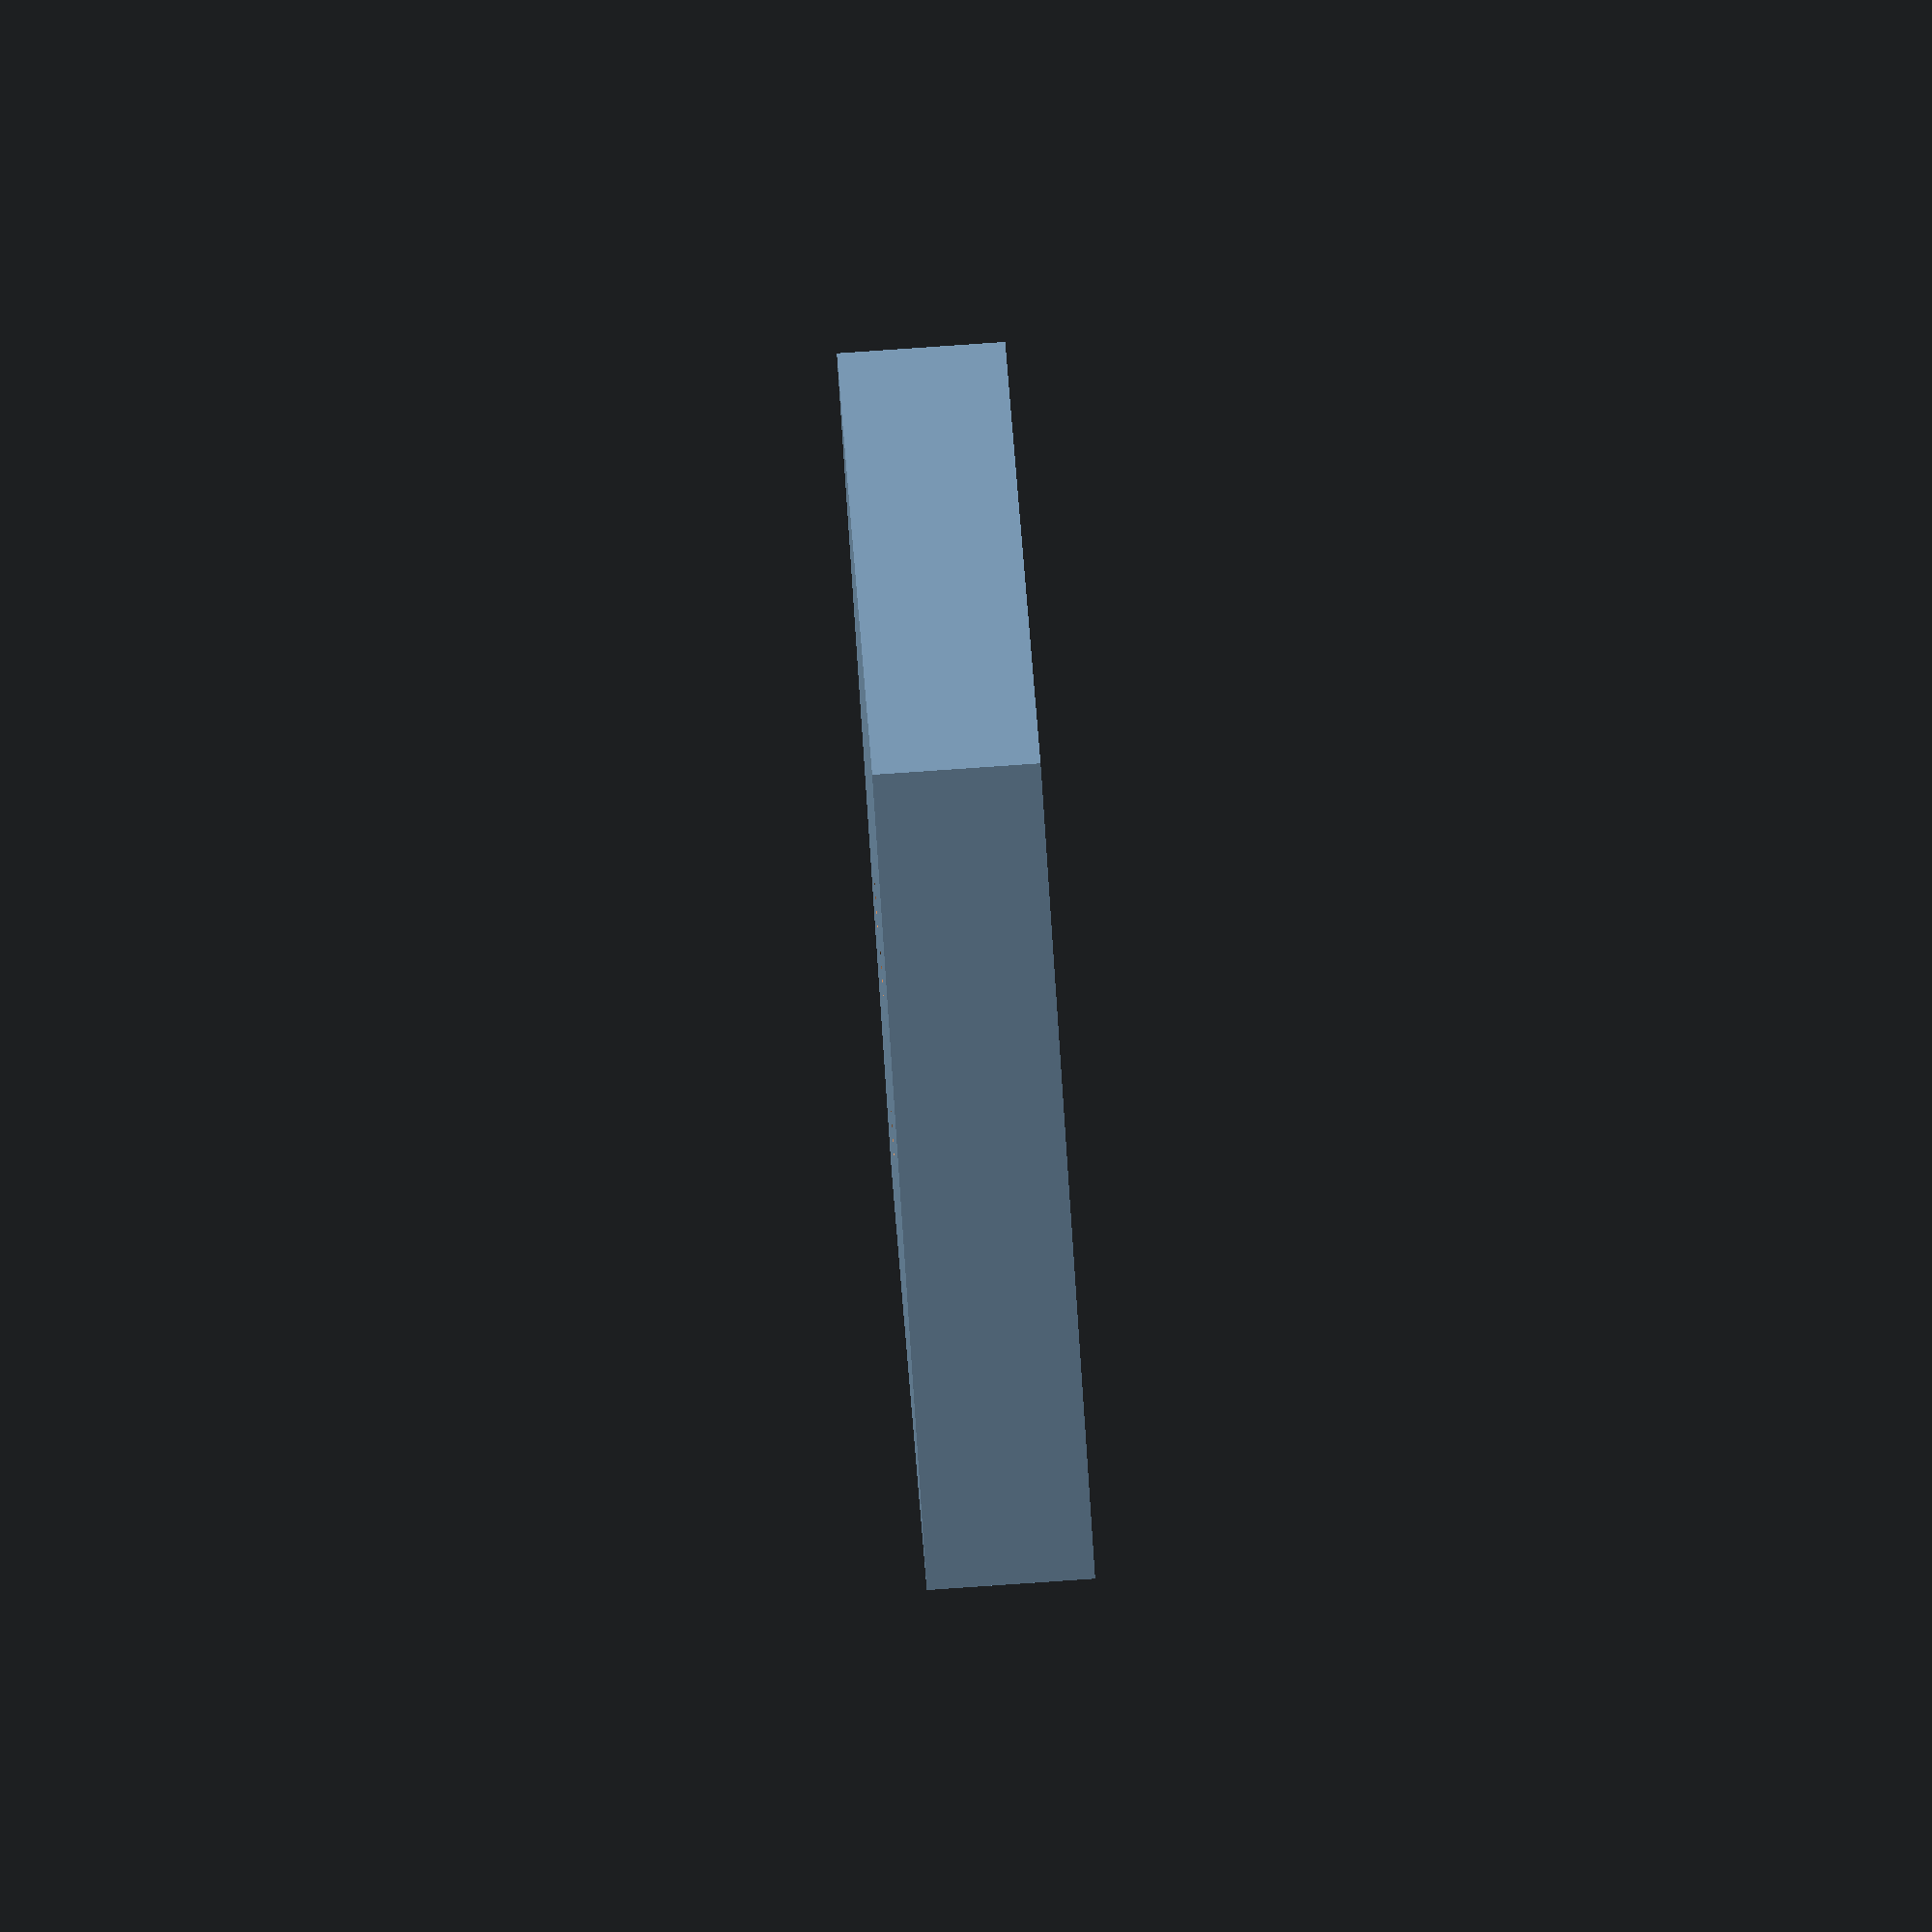
<openscad>
$fn = 100;
tack_d = 1.5;

difference(){
cube([25,50,5 ],true);
translate([0,0,-20])   
cylinder(d=tack_d,h=40);    
translate([0,8,-20])   
cylinder(d=tack_d,h=40);    
translate([5,0,-20])   
cylinder(d=tack_d,h=40);    
}
</openscad>
<views>
elev=93.5 azim=342.0 roll=273.9 proj=o view=solid
</views>
